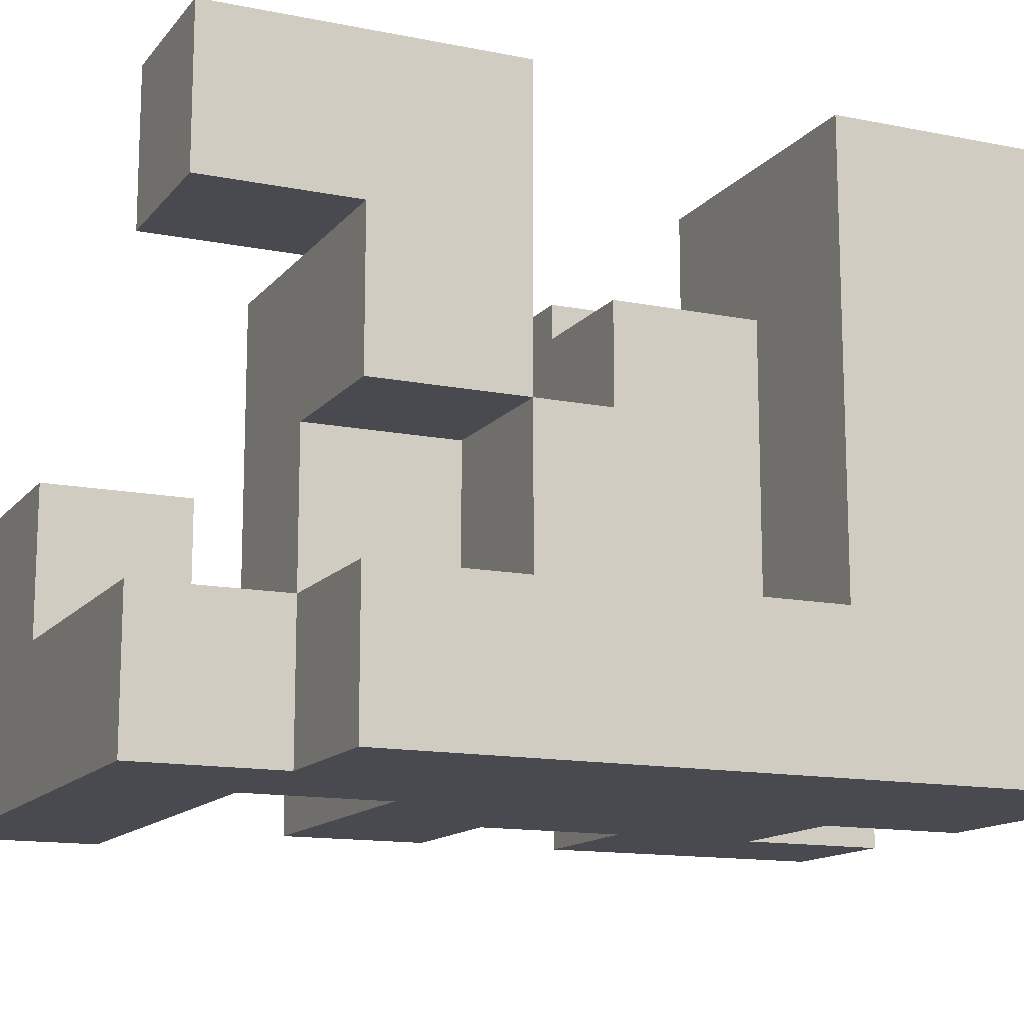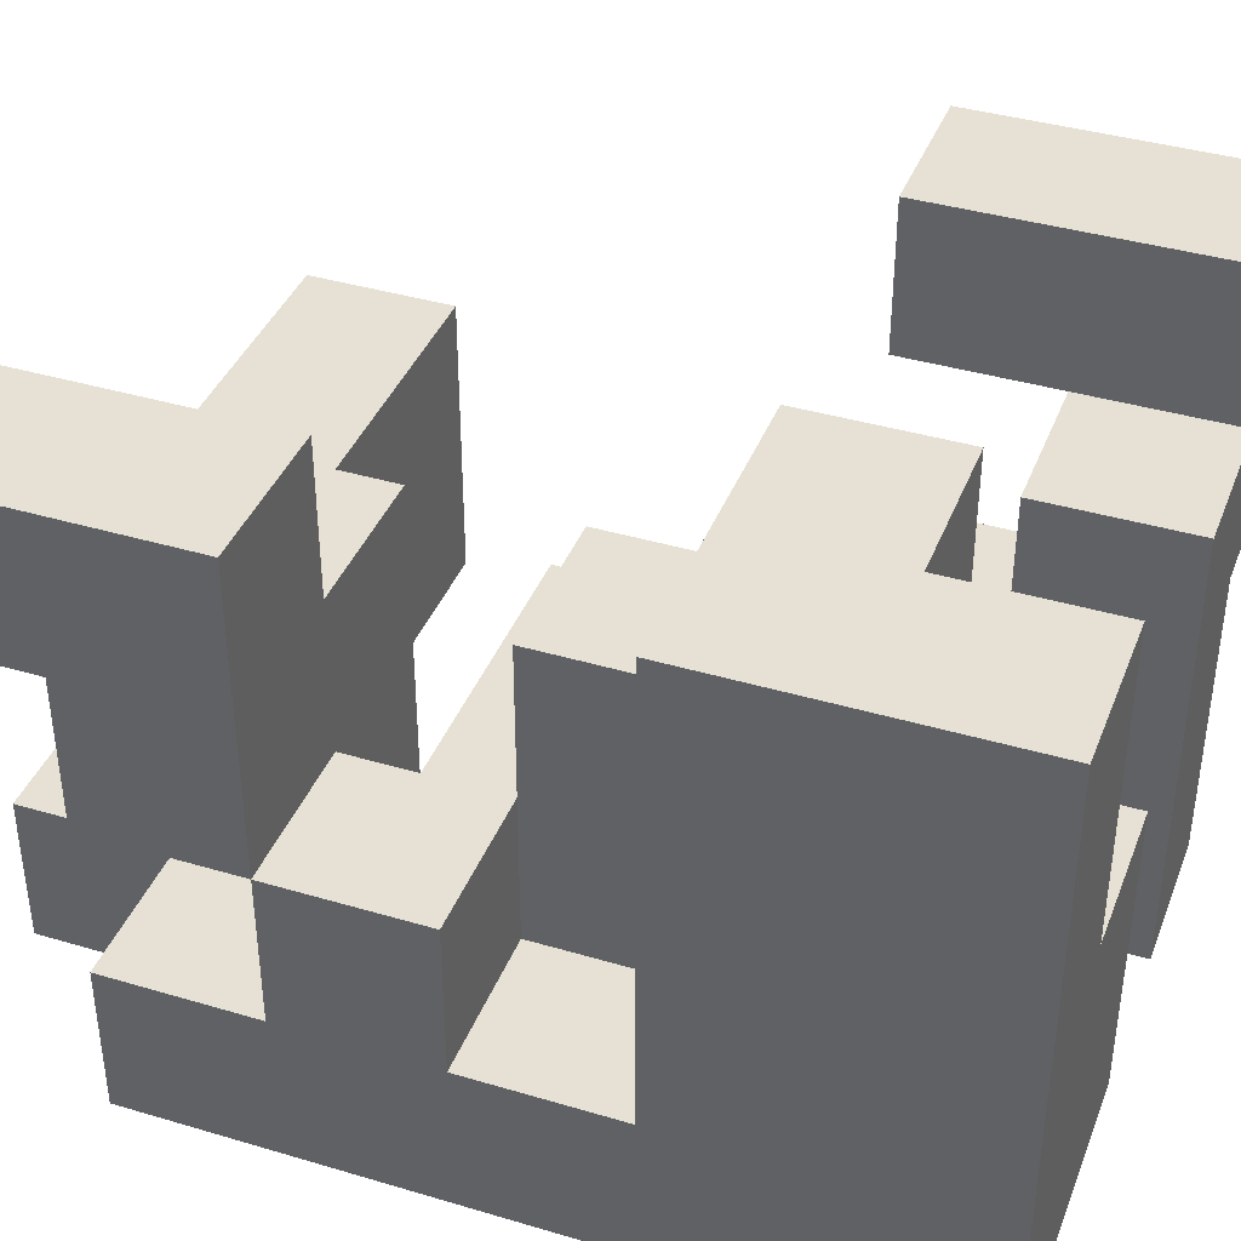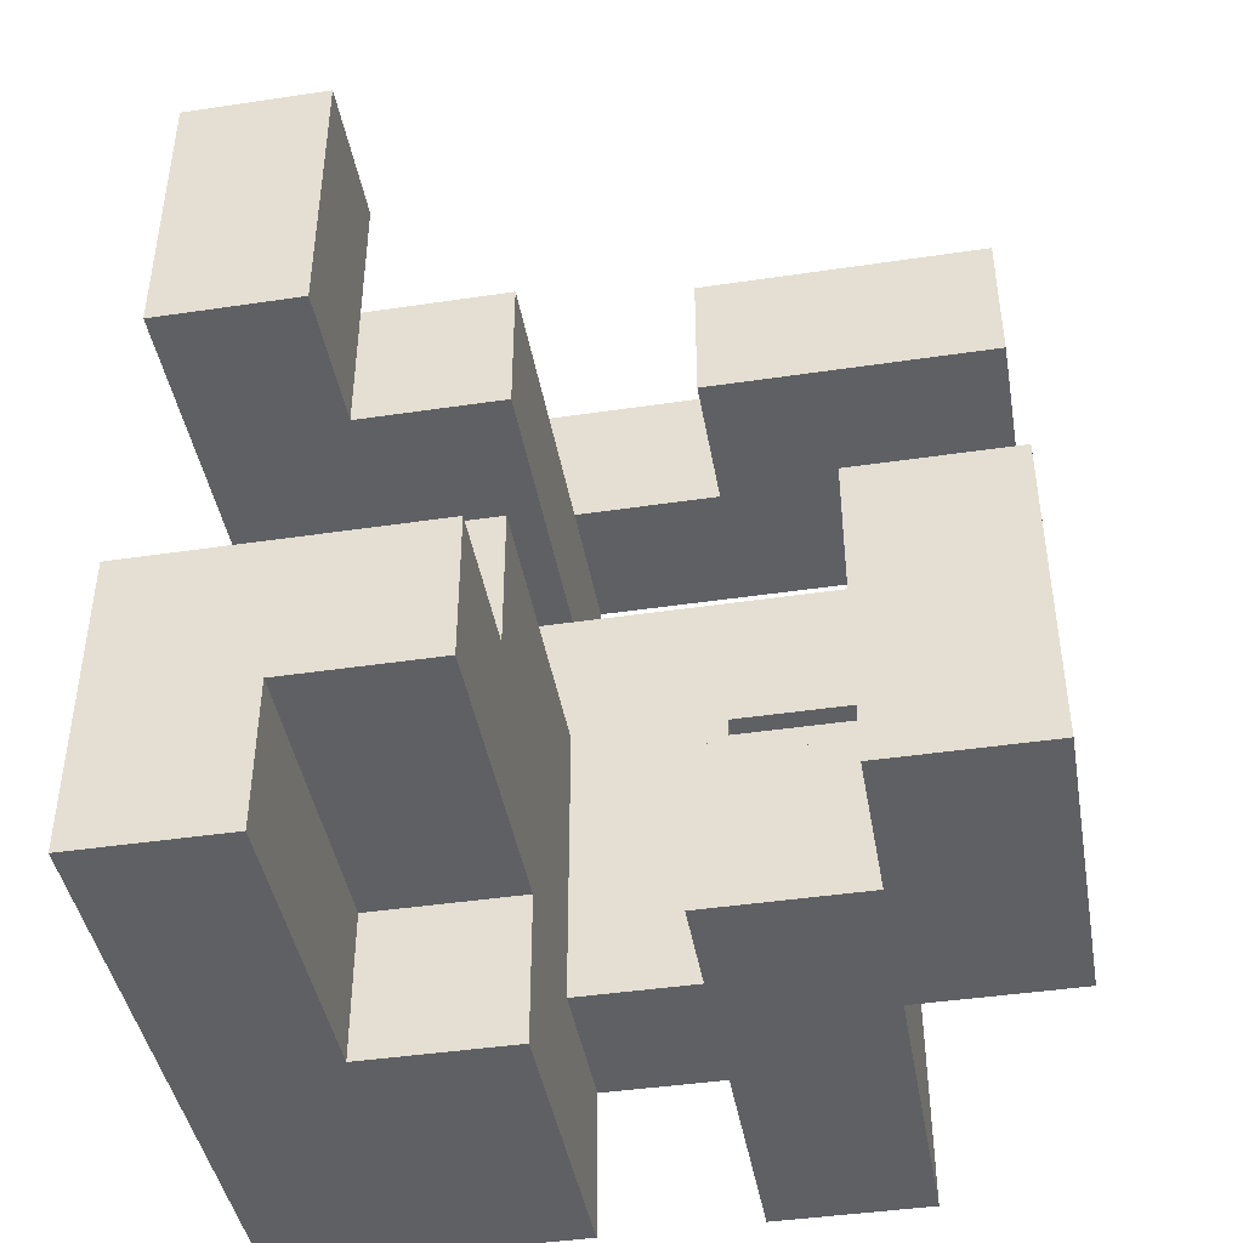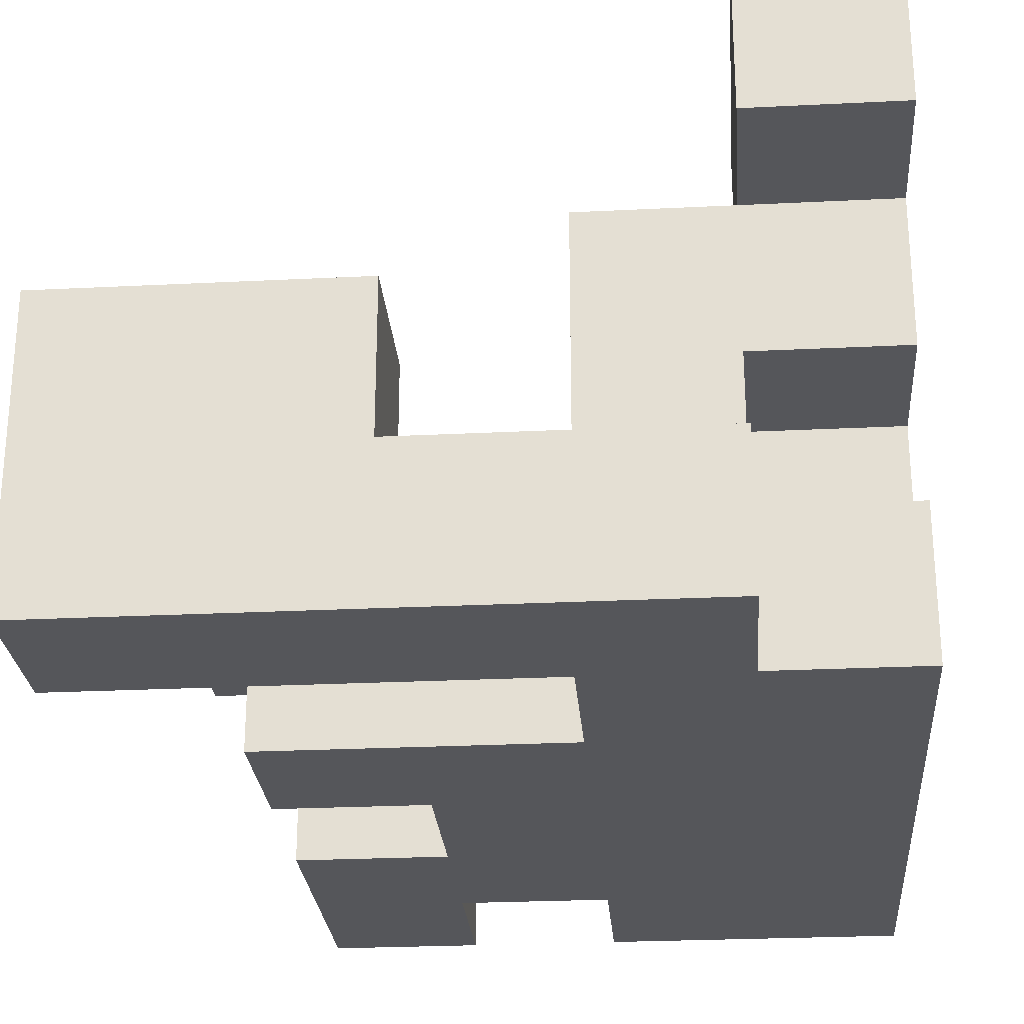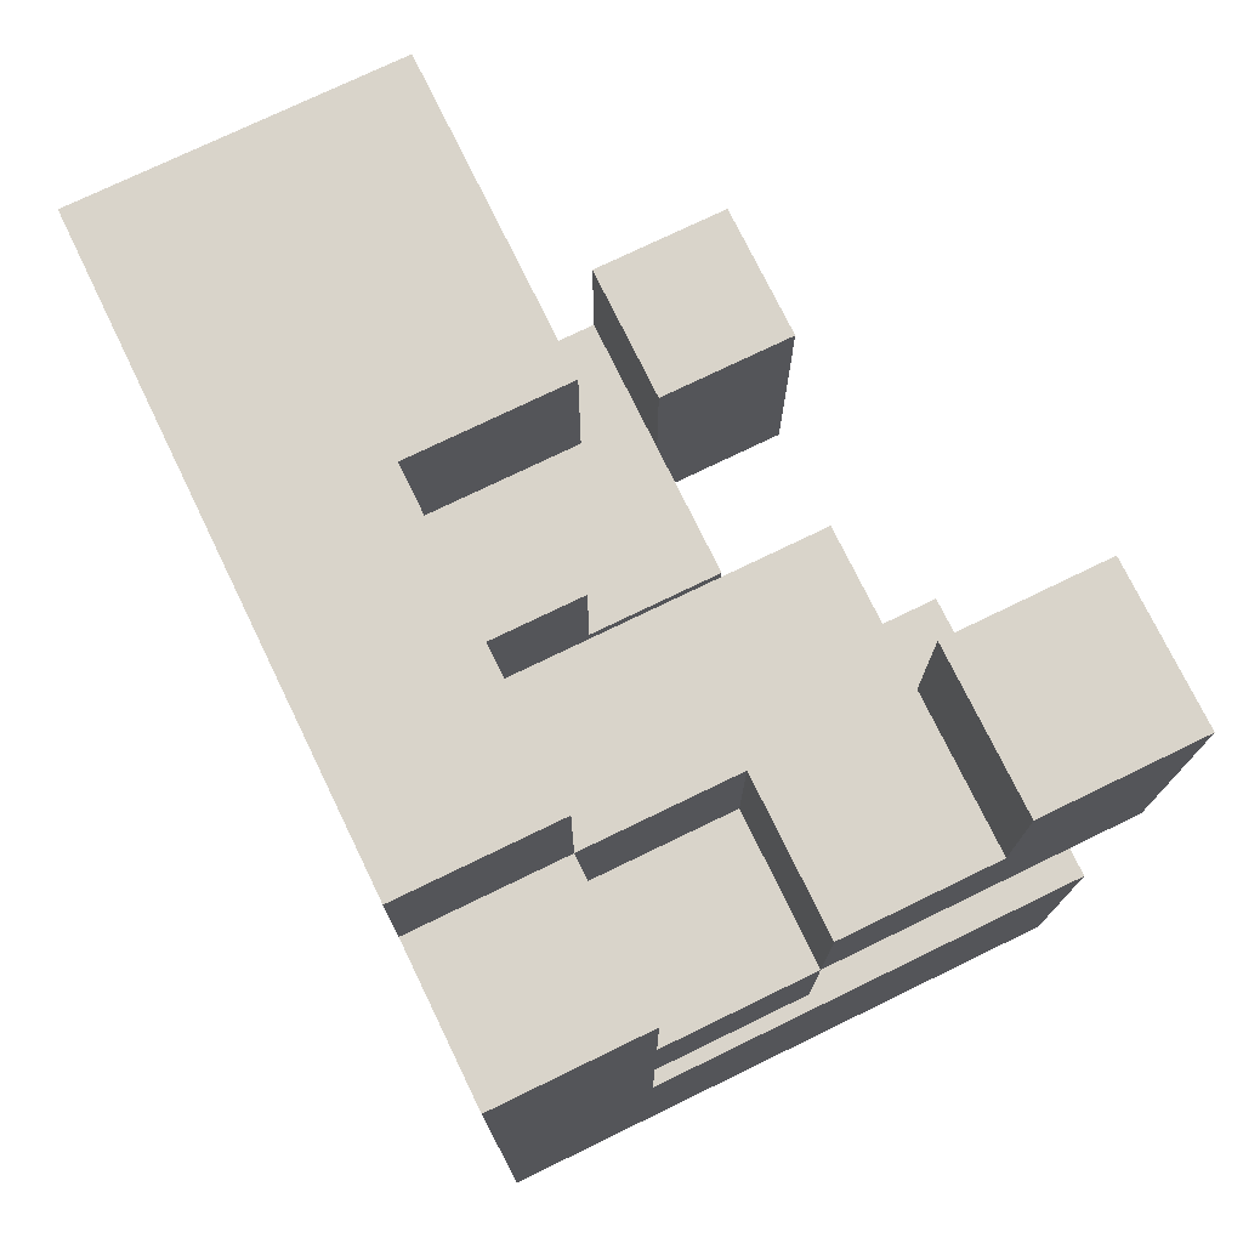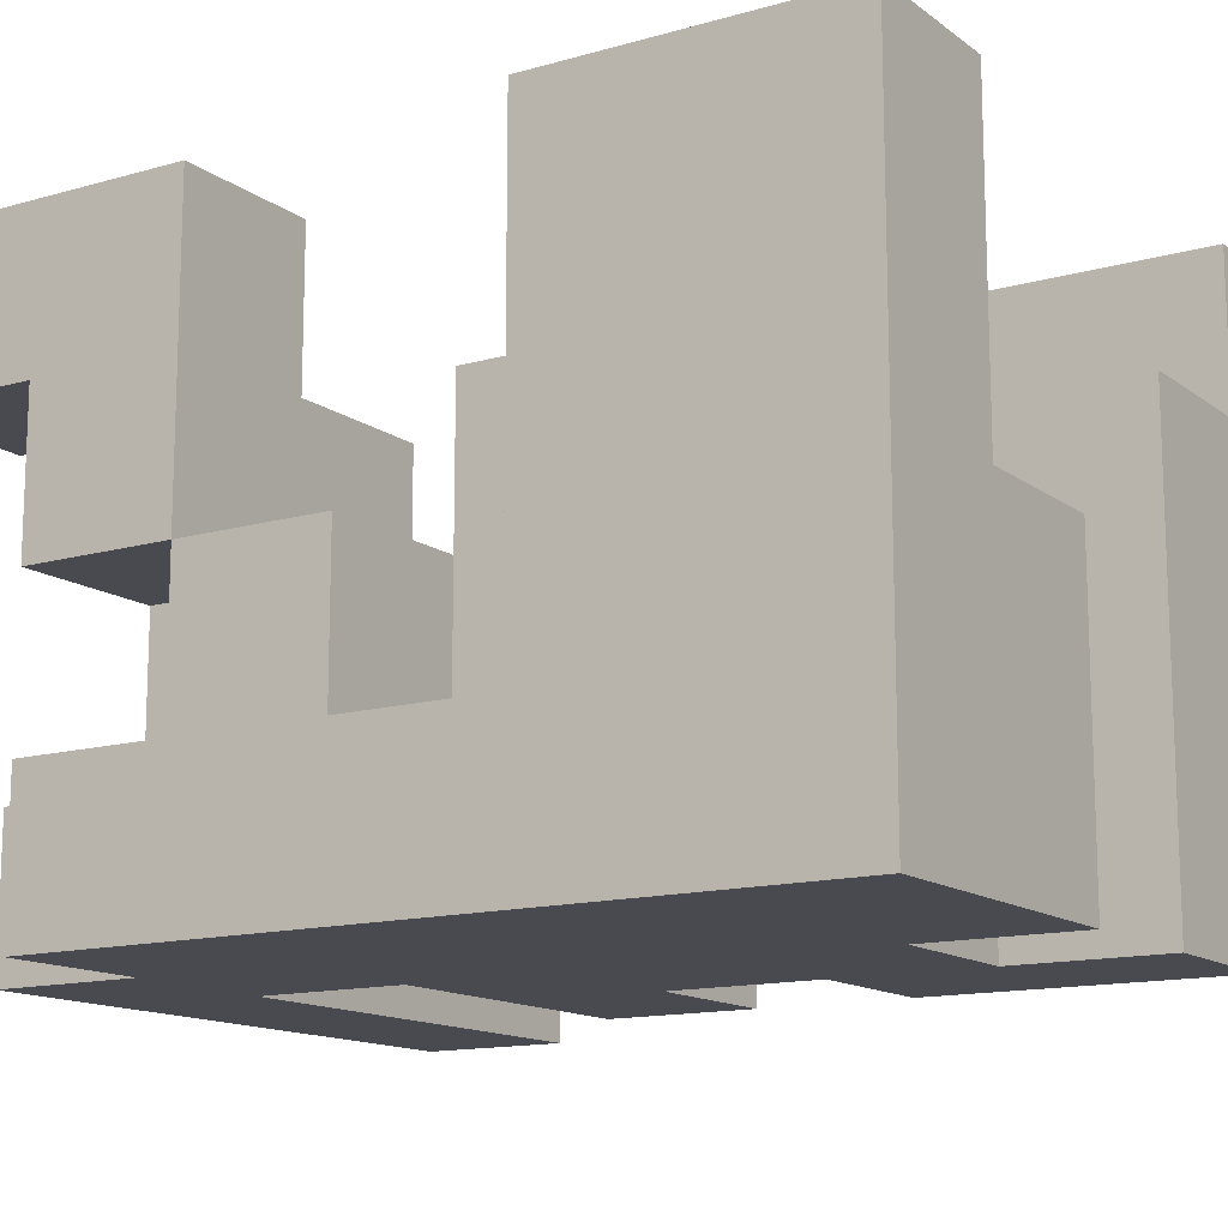
<metadata>
{"format":"obj","ext":"obj","renderer":"f3d","projection":"perspective","resolution":1024,"background":"white","views":[{"elev":-13.6,"azim":-114.3,"up":"+Z"},{"elev":39.3,"azim":-69.7,"up":"+Z"},{"elev":-43.2,"azim":10.0,"up":"+Y"},{"elev":-26.1,"azim":-175.5,"up":"+Z"},{"elev":74.8,"azim":-115.9,"up":"+Y"},{"elev":-13.6,"azim":-57.4,"up":"+Z"}]}
</metadata>
<code>
v -0.625 -1 -0.625
v -0.625 -1 -0.375
v -0.625 -0.75 -0.375
v -0.625 -0.75 -0.625
v -0.375 -1 -0.625
v -0.375 -1 -0.375
v -0.375 -0.75 -0.625
v -0.125 -1 -0.625
v -0.125 -0.75 -0.625
v -0.125 -0.75 -0.375
v -0.125 -1 -0.375
v 0.125 -1 -0.625
v 0.125 -1 -0.375
v 0.125 -0.75 -0.375
v 0.125 -0.75 -0.625
v 0.375 -1 -0.625
v 0.375 -0.75 -0.625
v 0.375 -0.75 -0.375
v 0.375 -1 -0.375
v -0.625 -0.5 -0.375
v -0.625 -0.5 -0.625
v -0.375 -0.5 -0.625
v -0.125 -0.5 -0.625
v 0.125 -0.5 -0.625
v 0.125 -0.5 -0.375
v -0.125 -0.5 -0.375
v 0.375 -0.5 -0.625
v 0.375 -0.5 -0.375
v -0.625 -0.25 -0.375
v -0.625 -0.25 -0.625
v -0.375 -0.25 -0.625
v -0.375 -0.5 -0.375
v -0.375 -0.25 -0.375
v -0.125 -0.25 -0.625
v 0.125 -0.25 -0.625
v 0.125 -0.25 -0.375
v -0.125 -0.25 -0.375
v -0.625 0 -0.375
v -0.625 0 -0.625
v -0.375 0 -0.625
v -0.125 0 -0.625
v -0.125 0 -0.375
v -0.375 0 -0.375
v 0.125 0 -0.375
v 0.125 0 -0.625
v 0.375 -0.25 -0.625
v 0.375 0 -0.625
v 0.375 0 -0.375
v 0.375 -0.25 -0.375
v -0.625 0.25 -0.375
v -0.625 0.25 -0.625
v -0.375 0.25 -0.375
v -0.375 0.25 -0.625
v -0.125 0.25 -0.625
v -0.125 0.25 -0.375
v -0.375 0.5 -0.375
v -0.375 0.5 -0.625
v -0.125 0.5 -0.375
v -0.125 0.5 -0.625
v 0.125 0.25 -0.625
v 0.125 0.25 -0.375
v 0.125 0.5 -0.375
v 0.125 0.5 -0.625
v 0.375 0.25 -0.625
v 0.375 0.25 -0.375
v 0.375 0.5 -0.375
v 0.375 0.5 -0.625
v 0.625 0.25 -0.625
v 0.625 0.5 -0.625
v 0.625 0.5 -0.375
v 0.625 0.25 -0.375
v -0.625 -1 -0.125
v -0.625 -0.75 -0.125
v -0.375 -1 -0.125
v -0.125 -0.75 -0.125
v -0.125 -1 -0.125
v -0.375 -0.75 -0.125
v 0.125 -1 -0.125
v 0.125 -0.75 -0.125
v 0.375 -0.75 -0.125
v 0.375 -1 -0.125
v -0.625 -0.5 -0.125
v -0.375 -0.5 -0.125
v -0.125 -0.5 -0.125
v 0.125 -0.5 -0.125
v 0.375 -0.5 -0.125
v -0.375 -0.25 -0.125
v -0.125 -0.25 -0.125
v -0.625 -0.25 -0.125
v -0.625 0 -0.125
v -0.375 0 -0.125
v -0.375 0.25 -0.125
v -0.125 0.25 -0.125
v -0.125 0 -0.125
v 0.125 0.25 -0.125
v 0.125 0.5 -0.125
v 0.375 0.25 -0.125
v 0.375 0.5 -0.125
v 0.625 0.5 -0.125
v 0.625 0.25 -0.125
v -0.625 -1 0.125
v -0.625 -0.75 0.125
v -0.375 -0.75 0.125
v -0.375 -1 0.125
v 0.125 -1 0.125
v 0.125 -0.75 0.125
v 0.375 -1 0.125
v 0.375 -0.75 0.125
v 0.625 -1 -0.125
v 0.625 -0.75 -0.125
v 0.625 -0.75 0.125
v 0.625 -1 0.125
v -0.625 -0.5 0.125
v -0.375 -0.5 0.125
v -0.125 -0.5 0.125
v -0.125 -0.75 0.125
v -0.375 -0.25 0.125
v -0.125 -0.25 0.125
v -0.625 0 0.125
v -0.625 0.25 0.125
v -0.625 0.25 -0.125
v -0.375 0 0.125
v -0.375 0.25 0.125
v -0.125 0.25 0.125
v -0.125 0 0.125
v -0.625 -1 0.375
v -0.625 -0.75 0.375
v -0.375 -0.75 0.375
v -0.375 -1 0.375
v 0.375 -1 0.375
v 0.375 -0.75 0.375
v 0.625 -0.75 0.375
v 0.625 -1 0.375
v -0.625 -0.5 0.375
v -0.375 -0.5 0.375
v -0.125 -0.5 0.375
v -0.125 -0.75 0.375
v 0.375 -0.5 0.375
v 0.375 -0.5 0.125
v 0.625 -0.5 0.125
v 0.625 -0.5 0.375
v -0.625 0 0.375
v -0.625 0.25 0.375
v -0.375 0.25 0.375
v -0.375 0 0.375
v -0.625 0.5 0.375
v -0.625 0.5 0.125
v -0.375 0.5 0.125
v -0.375 0.5 0.375
f 1 2 3
f 1 3 4
f 1 5 6
f 1 6 2
f 1 4 7
f 1 7 5
f 8 9 10
f 8 10 11
f 5 8 11
f 5 11 6
f 5 7 9
f 5 9 8
f 12 13 14
f 12 14 15
f 16 17 18
f 16 18 19
f 12 16 19
f 12 19 13
f 12 15 17
f 12 17 16
f 4 3 20
f 4 20 21
f 4 21 22
f 4 22 7
f 7 22 23
f 7 23 9
f 9 15 14
f 9 14 10
f 9 23 24
f 9 24 15
f 10 14 25
f 10 25 26
f 17 27 28
f 17 28 18
f 24 25 28
f 24 28 27
f 15 24 27
f 15 27 17
f 21 20 29
f 21 29 30
f 21 30 31
f 21 31 22
f 20 32 33
f 20 33 29
f 22 31 34
f 22 34 23
f 24 35 36
f 24 36 25
f 23 34 35
f 23 35 24
f 26 25 36
f 26 36 37
f 30 29 38
f 30 38 39
f 30 39 40
f 30 40 31
f 31 40 41
f 31 41 34
f 33 37 42
f 33 42 43
f 41 42 44
f 41 44 45
f 34 41 45
f 34 45 35
f 37 36 44
f 37 44 42
f 46 47 48
f 46 48 49
f 35 46 49
f 35 49 36
f 45 44 48
f 45 48 47
f 35 45 47
f 35 47 46
f 36 49 48
f 36 48 44
f 39 38 50
f 39 50 51
f 51 50 52
f 51 52 53
f 39 51 53
f 39 53 40
f 38 43 52
f 38 52 50
f 41 54 55
f 41 55 42
f 40 53 54
f 40 54 41
f 53 52 56
f 53 56 57
f 57 56 58
f 57 58 59
f 53 57 59
f 53 59 54
f 52 55 58
f 52 58 56
f 54 60 61
f 54 61 55
f 59 58 62
f 59 62 63
f 54 59 63
f 54 63 60
f 55 61 62
f 55 62 58
f 60 64 65
f 60 65 61
f 63 62 66
f 63 66 67
f 60 63 67
f 60 67 64
f 68 69 70
f 68 70 71
f 64 68 71
f 64 71 65
f 67 66 70
f 67 70 69
f 64 67 69
f 64 69 68
f 2 72 73
f 2 73 3
f 2 6 74
f 2 74 72
f 11 10 75
f 11 75 76
f 6 11 76
f 6 76 74
f 74 76 75
f 74 75 77
f 13 78 79
f 13 79 14
f 19 18 80
f 19 80 81
f 13 19 81
f 13 81 78
f 3 73 82
f 3 82 20
f 20 82 83
f 20 83 32
f 10 26 84
f 10 84 75
f 14 79 85
f 14 85 25
f 18 28 86
f 18 86 80
f 25 85 86
f 25 86 28
f 79 80 86
f 79 86 85
f 32 83 87
f 32 87 33
f 26 37 88
f 26 88 84
f 33 87 88
f 33 88 37
f 29 89 90
f 29 90 38
f 33 43 91
f 33 91 87
f 29 33 87
f 29 87 89
f 38 90 91
f 38 91 43
f 89 87 91
f 89 91 90
f 43 91 92
f 43 92 52
f 42 55 93
f 42 93 94
f 43 42 94
f 43 94 91
f 52 92 93
f 52 93 55
f 61 95 96
f 61 96 62
f 61 65 97
f 61 97 95
f 62 96 98
f 62 98 66
f 95 97 98
f 95 98 96
f 71 70 99
f 71 99 100
f 65 71 100
f 65 100 97
f 66 98 99
f 66 99 70
f 97 100 99
f 97 99 98
f 72 101 102
f 72 102 73
f 74 77 103
f 74 103 104
f 72 74 104
f 72 104 101
f 78 105 106
f 78 106 79
f 78 81 107
f 78 107 105
f 79 106 108
f 79 108 80
f 105 107 108
f 105 108 106
f 109 110 111
f 109 111 112
f 81 109 112
f 81 112 107
f 80 108 111
f 80 111 110
f 81 80 110
f 81 110 109
f 73 102 113
f 73 113 82
f 82 113 114
f 82 114 83
f 75 84 115
f 75 115 116
f 77 75 116
f 77 116 103
f 83 114 117
f 83 117 87
f 84 88 118
f 84 118 115
f 87 117 118
f 87 118 88
f 114 115 118
f 114 118 117
f 90 119 120
f 90 120 121
f 90 91 122
f 90 122 119
f 121 120 123
f 121 123 92
f 90 121 92
f 90 92 91
f 94 93 124
f 94 124 125
f 91 94 125
f 91 125 122
f 92 123 124
f 92 124 93
f 122 125 124
f 122 124 123
f 101 126 127
f 101 127 102
f 104 103 128
f 104 128 129
f 101 104 129
f 101 129 126
f 126 129 128
f 126 128 127
f 107 130 131
f 107 131 108
f 112 111 132
f 112 132 133
f 107 112 133
f 107 133 130
f 130 133 132
f 130 132 131
f 102 127 134
f 102 134 113
f 113 134 135
f 113 135 114
f 127 128 135
f 127 135 134
f 116 115 136
f 116 136 137
f 103 116 137
f 103 137 128
f 114 135 136
f 114 136 115
f 128 137 136
f 128 136 135
f 108 131 138
f 108 138 139
f 111 140 141
f 111 141 132
f 139 138 141
f 139 141 140
f 108 139 140
f 108 140 111
f 131 132 141
f 131 141 138
f 119 142 143
f 119 143 120
f 122 123 144
f 122 144 145
f 119 122 145
f 119 145 142
f 142 145 144
f 142 144 143
f 120 143 146
f 120 146 147
f 123 148 149
f 123 149 144
f 147 146 149
f 147 149 148
f 120 147 148
f 120 148 123
f 143 144 149
f 143 149 146

</code>
